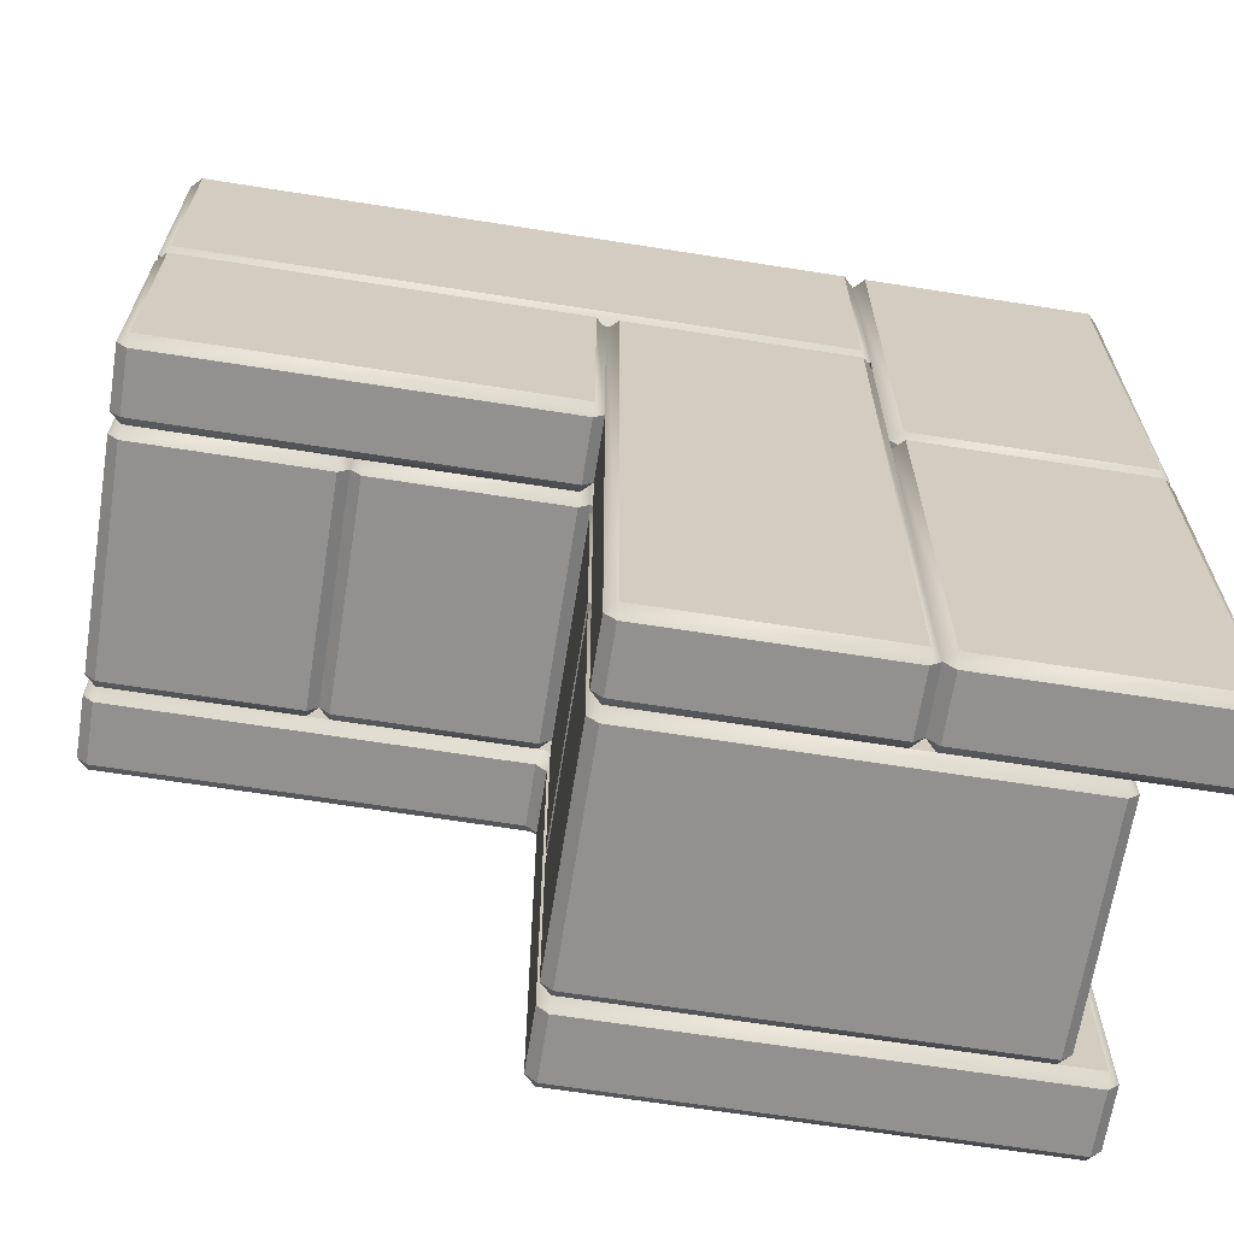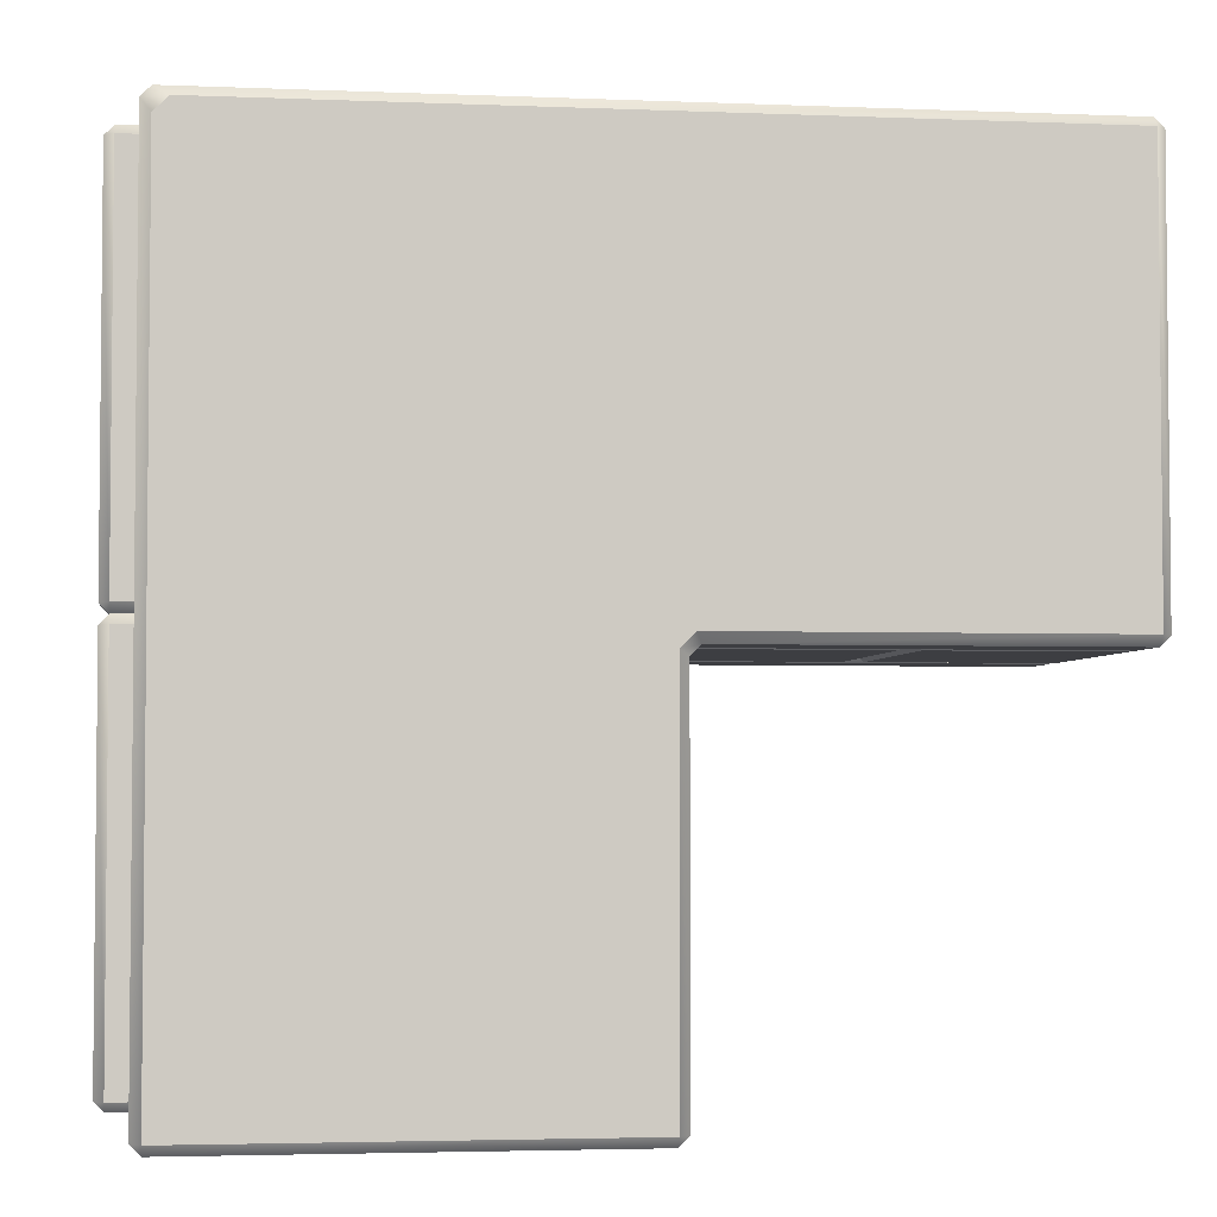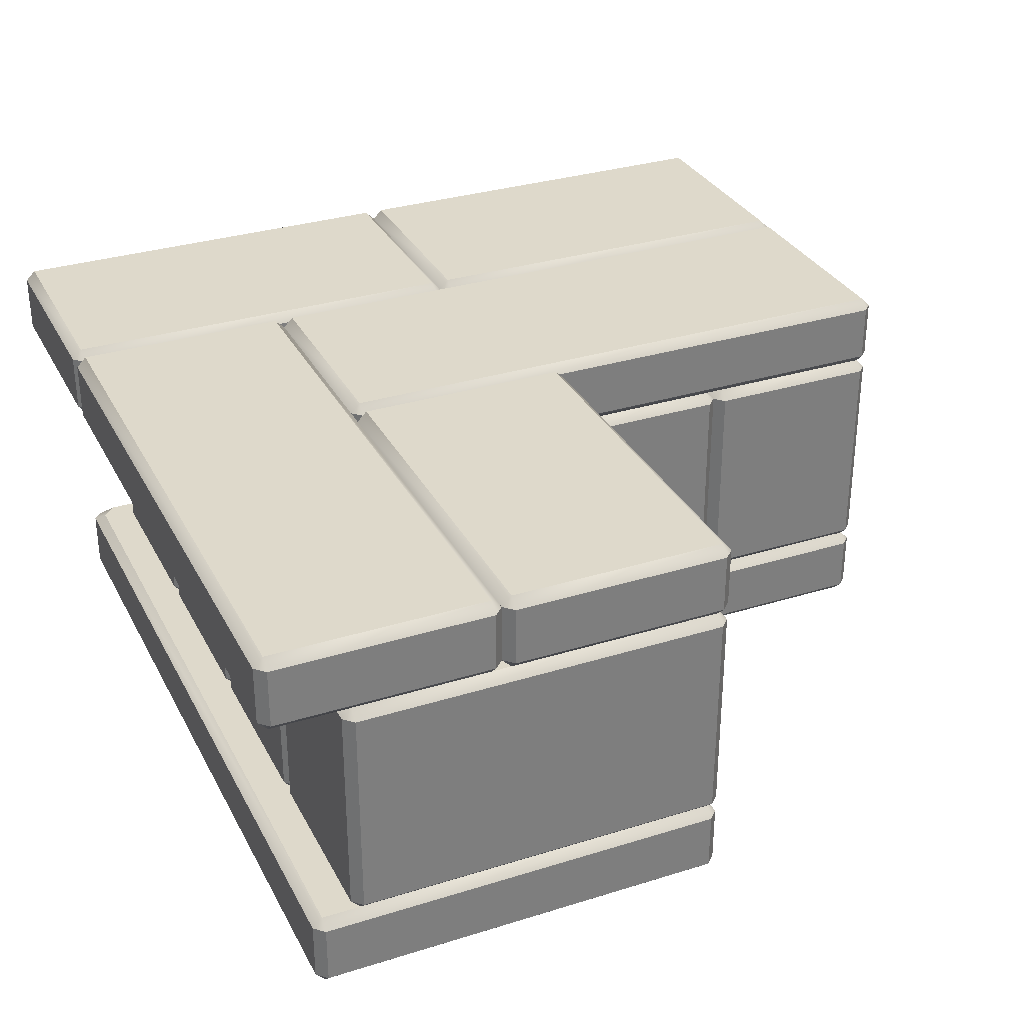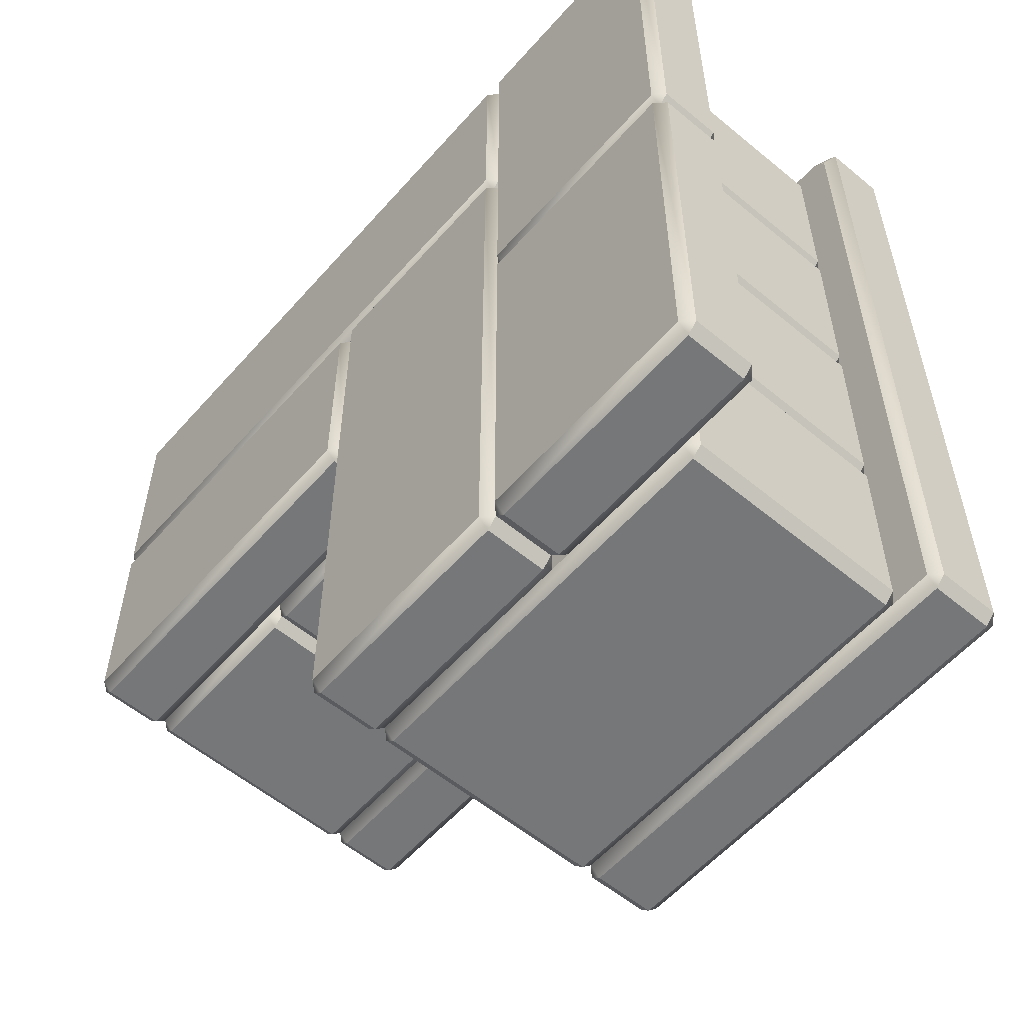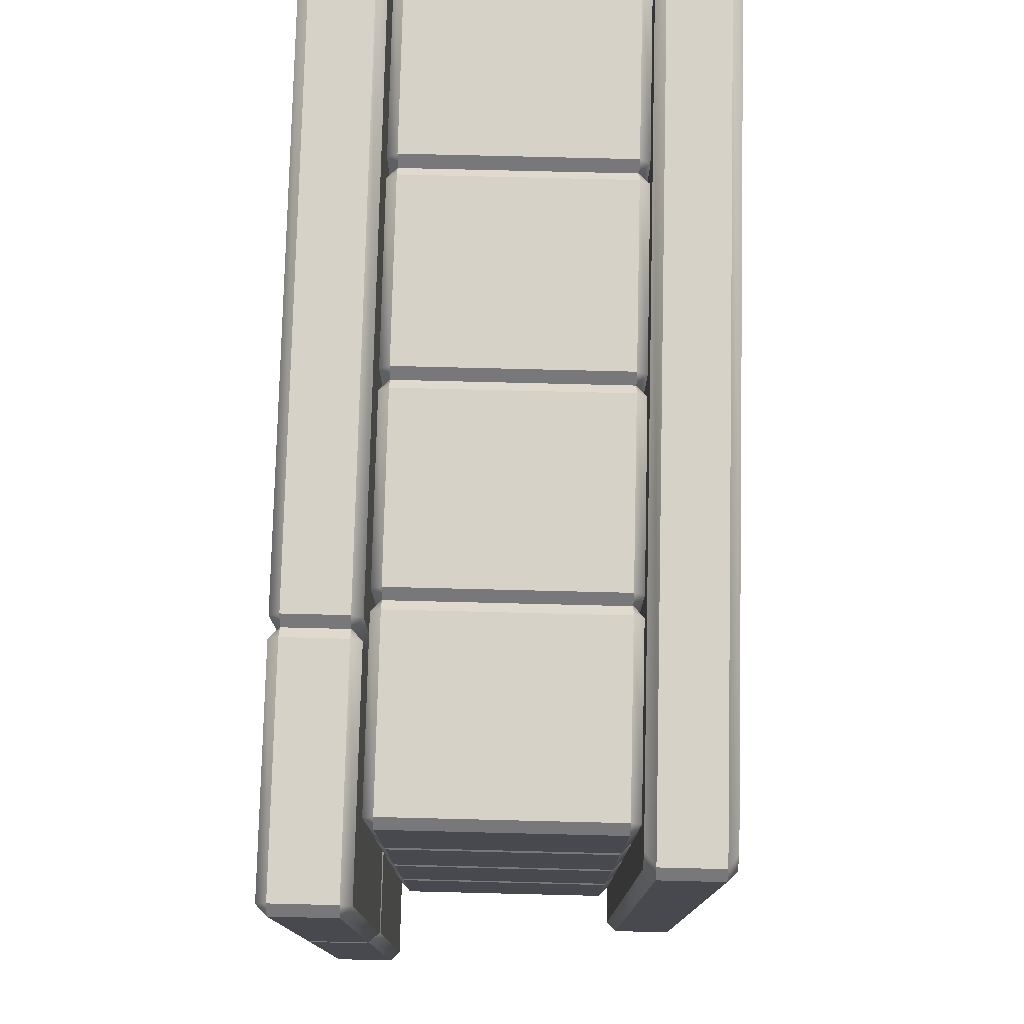
<metadata>
{"format":"obj","ext":"obj","renderer":"f3d","projection":"perspective","resolution":1024,"background":"white","views":[{"elev":-66.1,"azim":171.0,"up":"+Z"},{"elev":-3.6,"azim":-7.7,"up":"+Z"},{"elev":31.7,"azim":66.2,"up":"+Y"},{"elev":-57.0,"azim":-130.8,"up":"+Z"},{"elev":77.4,"azim":-88.6,"up":"+Z"}]}
</metadata>
<code>
o bar_outercorner
v -1.075 -2e-06 -1.475
v -1.1 0.025 -1.475
v -1.075 0.025 -1.5
v -1.075 0.175 -1.5
v -1.1 0.175 -1.475
v -1.075 0.2 -1.475
v -1.04 -2e-06 0.575
v -1.075 0.025 0.6
v -1.1 0.025 0.575
v -1.075 -2e-06 0.5396
v -1.075 0.175 0.6
v -1.04 0.2 0.575
v -1.075 0.2 0.5396
v -1.1 0.175 0.575
v 0.975 0.025 0.6
v 0.975 -2e-06 0.575
v 1 0.025 0.575
v 0.975 0.2 0.575
v 0.975 0.175 0.6
v 1 0.175 0.575
v 0.975 -2e-06 -0.475
v 0.975 0.025 -0.5
v 1 0.025 -0.475
v 0.975 0.2 -0.475
v 1 0.175 -0.475
v 0.975 0.175 -0.5
v -0.025 0.025 -1.5
v -5e-06 0.025 -1.475
v -0.025 -2e-06 -1.475
v -0.025 0.175 -1.5
v -0.025 0.2 -1.475
v -5e-06 0.175 -1.475
v -0.02501 0.2 -0.5104
v 0.01035 0.2 -0.475
v 0.02499 0.175 -0.5
v -6e-06 0.175 -0.525
v -0.02501 -2e-06 -0.5104
v -6e-06 0.025 -0.525
v 0.02499 0.025 -0.5
v 0.01035 -2e-06 -0.475
v -5e-06 0.225 -1.475
v -0.025 0.2 -1.475
v -0.025 0.225 -1.5
v -0.975 0.2 -1.475
v -1 0.225 -1.475
v -0.975 0.225 -1.5
v -5e-06 0.775 -1.475
v -0.025 0.775 -1.5
v -0.025 0.8 -1.475
v -1 0.775 -1.475
v -0.975 0.8 -1.475
v -0.975 0.775 -1.5
v -5e-06 0.225 -1.025
v -0.025 0.225 -1
v -0.025 0.2 -1.025
v -1 0.225 -1.025
v -0.975 0.2 -1.025
v -0.975 0.225 -1
v -5e-06 0.775 -1.025
v -0.025 0.8 -1.025
v -0.025 0.775 -1
v -1 0.775 -1.025
v -0.975 0.775 -1
v -0.975 0.8 -1.025
v -5e-06 0.225 -0.975
v -0.025 0.2 -0.975
v -0.025 0.225 -1
v -0.975 0.2 -0.975
v -1 0.225 -0.975
v -0.975 0.225 -1
v -5e-06 0.775 -0.975
v -0.025 0.775 -1
v -0.025 0.8 -0.975
v -1 0.775 -0.975
v -0.975 0.8 -0.975
v -0.975 0.775 -1
v -6e-06 0.225 -0.525
v -0.02501 0.225 -0.5
v -0.02501 0.2 -0.525
v -1 0.225 -0.525
v -0.975 0.2 -0.525
v -0.975 0.225 -0.5
v -6e-06 0.775 -0.525
v -0.02501 0.8 -0.525
v -0.02501 0.775 -0.5
v -1 0.775 -0.525
v -0.975 0.775 -0.5
v -0.975 0.8 -0.525
v -6e-06 0.225 -0.475
v -0.02501 0.2 -0.475
v -0.02501 0.225 -0.5
v -0.975 0.2 -0.475
v -1 0.225 -0.475
v -0.975 0.225 -0.5
v -6e-06 0.775 -0.475
v -0.02501 0.775 -0.5
v -0.02501 0.8 -0.475
v -1 0.775 -0.475
v -0.975 0.8 -0.475
v -0.975 0.775 -0.5
v -6e-06 0.225 -0.025
v -0.02501 0.225 -3e-06
v -0.02501 0.2 -0.025
v -1 0.225 -0.025
v -0.975 0.2 -0.025
v -0.975 0.225 -4e-06
v -6e-06 0.775 -0.025
v -0.02501 0.8 -0.025
v -0.02501 0.775 -3e-06
v -1 0.775 -0.025
v -0.975 0.775 -4e-06
v -0.975 0.8 -0.025
v -0.5 0.225 0.025
v -0.525 0.2 0.025
v -0.525 0.225 -3e-06
v -0.975 0.2 0.025
v -1 0.225 0.025
v -0.975 0.225 -4e-06
v -0.5 0.775 0.025
v -0.525 0.775 -3e-06
v -0.525 0.8 0.025
v -1 0.775 0.025
v -0.975 0.8 0.025
v -0.975 0.775 -4e-06
v -0.5 0.225 0.475
v -0.525 0.225 0.5
v -0.525 0.2 0.475
v -1 0.225 0.475
v -0.975 0.2 0.475
v -0.975 0.225 0.5
v -0.5 0.775 0.475
v -0.525 0.8 0.475
v -0.525 0.775 0.5
v -1 0.775 0.475
v -0.975 0.775 0.5
v -0.975 0.8 0.475
v 0.525 0.225 -0.5
v 0.525 0.2 -0.475
v 0.5 0.225 -0.475
v 0.525 0.2 0.475
v 0.525 0.225 0.5
v 0.5 0.225 0.475
v 0.525 0.775 -0.5
v 0.5 0.775 -0.475
v 0.525 0.8 -0.475
v 0.525 0.775 0.5
v 0.525 0.8 0.475
v 0.5 0.775 0.475
v 0.975 0.225 -0.5
v 1 0.225 -0.475
v 0.975 0.2 -0.475
v 0.975 0.225 0.5
v 0.975 0.2 0.475
v 1 0.225 0.475
v 0.975 0.775 -0.5
v 0.975 0.8 -0.475
v 1 0.775 -0.475
v 0.975 0.775 0.5
v 1 0.775 0.475
v 0.975 0.8 0.475
v 0.025 0.225 -0.5
v 0.025 0.2 -0.475
v -4e-06 0.225 -0.475
v 0.025 0.2 0.475
v 0.025 0.225 0.5
v -4e-06 0.225 0.475
v 0.025 0.775 -0.5
v -4e-06 0.775 -0.475
v 0.025 0.8 -0.475
v 0.025 0.775 0.5
v 0.025 0.8 0.475
v -4e-06 0.775 0.475
v 0.475 0.225 -0.5
v 0.5 0.225 -0.475
v 0.475 0.2 -0.475
v 0.475 0.225 0.5
v 0.475 0.2 0.475
v 0.5 0.225 0.475
v 0.475 0.775 -0.5
v 0.475 0.8 -0.475
v 0.5 0.775 -0.475
v 0.475 0.775 0.5
v 0.5 0.775 0.475
v 0.475 0.8 0.475
v -0.475 0.225 -5e-06
v -0.475 0.2 0.02499
v -0.5 0.225 0.02499
v -0.475 0.2 0.475
v -0.475 0.225 0.5
v -0.5 0.225 0.475
v -0.475 0.775 -5e-06
v -0.5 0.775 0.02499
v -0.475 0.8 0.02499
v -0.475 0.775 0.5
v -0.475 0.8 0.475
v -0.5 0.775 0.475
v -0.025 0.225 -5e-06
v -4e-06 0.225 0.02499
v -0.025 0.2 0.02499
v -0.025 0.225 0.5
v -0.025 0.2 0.475
v -4e-06 0.225 0.475
v -0.025 0.775 -5e-06
v -0.025 0.8 0.02499
v -4e-06 0.775 0.02499
v -0.025 0.775 0.5
v -4e-06 0.775 0.475
v -0.025 0.8 0.475
v -0.625 0.975 -1.5
v -0.6 0.975 -1.475
v -0.625 1 -1.475
v -0.6 0.825 -1.475
v -0.625 0.825 -1.5
v -0.625 0.8 -1.475
v -0.6 0.975 -0.425
v -0.625 0.975 -0.4
v -0.625 1 -0.425
v -0.625 0.825 -0.4
v -0.6 0.825 -0.425
v -0.625 0.8 -0.425
v -1.2 0.975 -1.475
v -1.175 0.975 -1.5
v -1.175 1 -1.475
v -1.175 0.825 -1.5
v -1.2 0.825 -1.475
v -1.175 0.8 -1.475
v -1.2 0.975 -0.425
v -1.175 1 -0.425
v -1.175 0.975 -0.4
v -1.2 0.825 -0.425
v -1.175 0.825 -0.4
v -1.175 0.8 -0.425
v -0.02499 0.975 -1.5
v 7e-06 0.975 -1.475
v -0.02499 1 -1.475
v 7e-06 0.825 -1.475
v -0.02499 0.825 -1.5
v -0.02499 0.8 -1.475
v 7e-06 0.975 0.075
v -0.02499 0.975 0.1
v -0.02499 1 0.075
v -0.02499 0.825 0.1
v 7e-06 0.825 0.075
v -0.02499 0.8 0.075
v -0.6 0.975 -1.475
v -0.575 0.975 -1.5
v -0.575 1 -1.475
v -0.575 0.825 -1.5
v -0.6 0.825 -1.475
v -0.575 0.8 -1.475
v -0.6 0.975 0.075
v -0.575 1 0.075
v -0.575 0.975 0.1
v -0.6 0.825 0.075
v -0.575 0.825 0.1
v -0.575 0.8 0.075
v 0.975 0.8 0.675
v 1 0.825 0.675
v 0.975 0.825 0.7
v 1 0.975 0.675
v 0.975 1 0.675
v 0.975 0.975 0.7
v -0.575 0.8 0.675
v -0.575 0.825 0.7
v -0.6 0.825 0.675
v -0.575 1 0.675
v -0.6 0.975 0.675
v -0.575 0.975 0.7
v 0.975 0.8 0.125
v 0.975 0.825 0.1
v 1 0.825 0.125
v 0.975 1 0.125
v 1 0.975 0.125
v 0.975 0.975 0.1
v -0.575 0.8 0.125
v -0.6 0.825 0.125
v -0.575 0.825 0.1
v -0.575 1 0.125
v -0.575 0.975 0.1
v -0.6 0.975 0.125
v 0.975 0.8 0.075
v 1 0.825 0.075
v 0.975 0.825 0.1
v 1 0.975 0.075
v 0.975 1 0.075
v 0.975 0.975 0.1
v 0.025 0.8 0.075
v 0.025 0.825 0.1
v 2e-06 0.825 0.075
v 0.025 1 0.075
v 2e-06 0.975 0.075
v 0.025 0.975 0.1
v 0.975 0.8 -0.475
v 0.975 0.825 -0.5
v 1 0.825 -0.475
v 0.975 1 -0.475
v 1 0.975 -0.475
v 0.975 0.975 -0.5
v 0.025 0.8 -0.475
v 2e-06 0.825 -0.475
v 0.025 0.825 -0.5
v 0.025 1 -0.475
v 0.025 0.975 -0.5
v 2e-06 0.975 -0.475
v -0.625 0.975 -0.4
v -0.6 0.975 -0.375
v -0.625 1 -0.375
v -0.6 0.825 -0.375
v -0.625 0.825 -0.4
v -0.625 0.8 -0.375
v -0.6 0.975 0.675
v -0.625 0.975 0.7
v -0.625 1 0.675
v -0.625 0.825 0.7
v -0.6 0.825 0.675
v -0.625 0.8 0.675
v -1.2 0.975 -0.375
v -1.175 0.975 -0.4
v -1.175 1 -0.375
v -1.175 0.825 -0.4
v -1.2 0.825 -0.375
v -1.175 0.8 -0.375
v -1.2 0.975 0.675
v -1.175 1 0.675
v -1.175 0.975 0.7
v -1.2 0.825 0.675
v -1.175 0.825 0.7
v -1.175 0.8 0.675
f 21 16 7 40
f 22 39 35 26
f 34 12 18 24
f 6 13 33 31
f 29 37 10 1
f 15 19 11 8
f 9 14 5 2
f 23 25 20 17
f 38 28 32 36
f 1 2 3
f 4 5 6
f 7 8 9 10
f 11 12 13 14
f 15 16 17
f 18 19 20
f 21 22 23
f 24 25 26
f 27 28 29
f 30 31 32
f 33 34 35 36
f 37 38 39 40
f 29 1 3 27
f 2 5 4 3
f 40 7 10 37
f 24 18 20 25
f 19 15 17 20
f 14 9 8 11
f 16 21 23 17
f 1 10 9 2
f 13 6 5 14
f 25 23 22 26
f 33 13 12 34
f 6 31 30 4
f 7 16 15 8
f 18 12 11 19
f 26 35 34 24
f 21 40 39 22
f 37 29 28 38
f 31 33 36 32
f 32 28 27 30
f 38 36 35 39
f 3 4 30 27
f 55 57 44 42
f 61 63 58 54
f 62 50 45 56
f 43 46 52 48
f 49 51 64 60
f 41 42 43
f 44 45 46
f 47 48 49
f 50 51 52
f 53 54 55
f 56 57 58
f 59 60 61
f 62 63 64
f 47 41 43 48
f 42 44 46 43
f 45 50 52 46
f 51 49 48 52
f 59 47 49 60
f 50 62 64 51
f 63 61 60 64
f 53 59 61 54
f 62 56 58 63
f 57 55 54 58
f 41 53 55 42
f 56 45 44 57
f 47 59 53 41
f 79 81 68 66
f 85 87 82 78
f 86 74 69 80
f 67 70 76 72
f 73 75 88 84
f 65 66 67
f 68 69 70
f 71 72 73
f 74 75 76
f 77 78 79
f 80 81 82
f 83 84 85
f 86 87 88
f 71 65 67 72
f 66 68 70 67
f 69 74 76 70
f 75 73 72 76
f 83 71 73 84
f 74 86 88 75
f 87 85 84 88
f 77 83 85 78
f 86 80 82 87
f 81 79 78 82
f 65 77 79 66
f 80 69 68 81
f 71 83 77 65
f 103 105 92 90
f 109 111 106 102
f 110 98 93 104
f 91 94 100 96
f 97 99 112 108
f 89 90 91
f 92 93 94
f 95 96 97
f 98 99 100
f 101 102 103
f 104 105 106
f 107 108 109
f 110 111 112
f 95 89 91 96
f 90 92 94 91
f 93 98 100 94
f 99 97 96 100
f 107 95 97 108
f 98 110 112 99
f 111 109 108 112
f 101 107 109 102
f 110 104 106 111
f 105 103 102 106
f 89 101 103 90
f 104 93 92 105
f 95 107 101 89
f 127 129 116 114
f 133 135 130 126
f 134 122 117 128
f 115 118 124 120
f 121 123 136 132
f 113 114 115
f 116 117 118
f 119 120 121
f 122 123 124
f 125 126 127
f 128 129 130
f 131 132 133
f 134 135 136
f 119 113 115 120
f 114 116 118 115
f 117 122 124 118
f 123 121 120 124
f 131 119 121 132
f 122 134 136 123
f 135 133 132 136
f 125 131 133 126
f 134 128 130 135
f 129 127 126 130
f 113 125 127 114
f 128 117 116 129
f 119 131 125 113
f 151 153 140 138
f 157 159 154 150
f 158 146 141 152
f 139 142 148 144
f 145 147 160 156
f 137 138 139
f 140 141 142
f 143 144 145
f 146 147 148
f 149 150 151
f 152 153 154
f 155 156 157
f 158 159 160
f 143 137 139 144
f 138 140 142 139
f 141 146 148 142
f 147 145 144 148
f 155 143 145 156
f 146 158 160 147
f 159 157 156 160
f 149 155 157 150
f 158 152 154 159
f 153 151 150 154
f 137 149 151 138
f 152 141 140 153
f 143 155 149 137
f 175 177 164 162
f 181 183 178 174
f 182 170 165 176
f 163 166 172 168
f 169 171 184 180
f 161 162 163
f 164 165 166
f 167 168 169
f 170 171 172
f 173 174 175
f 176 177 178
f 179 180 181
f 182 183 184
f 167 161 163 168
f 162 164 166 163
f 165 170 172 166
f 171 169 168 172
f 179 167 169 180
f 170 182 184 171
f 183 181 180 184
f 173 179 181 174
f 182 176 178 183
f 177 175 174 178
f 161 173 175 162
f 176 165 164 177
f 167 179 173 161
f 199 201 188 186
f 205 207 202 198
f 206 194 189 200
f 187 190 196 192
f 193 195 208 204
f 185 186 187
f 188 189 190
f 191 192 193
f 194 195 196
f 197 198 199
f 200 201 202
f 203 204 205
f 206 207 208
f 191 185 187 192
f 186 188 190 187
f 189 194 196 190
f 195 193 192 196
f 203 191 193 204
f 194 206 208 195
f 207 205 204 208
f 197 203 205 198
f 206 200 202 207
f 201 199 198 202
f 185 197 199 186
f 200 189 188 201
f 191 203 197 185
f 220 214 212 219
f 232 231 230
f 228 223 221 227
f 210 212 213 209
f 214 213 212
f 217 228 229 216
f 223 211 209 222
f 226 232 230 225
f 217 216 215
f 223 222 221
f 230 227 221 225
f 211 223 228 217
f 218 216 229 231
f 226 214 220 232
f 211 217 215 210
f 222 224 225 221
f 211 210 209
f 231 229 227 230
f 220 219 218
f 212 210 215 219
f 226 225 224
f 224 222 209 213
f 229 228 227
f 232 220 218 231
f 214 226 224 213
f 216 218 219 215
f 244 238 236 243
f 256 255 254
f 252 247 245 251
f 234 236 237 233
f 238 237 236
f 241 252 253 240
f 247 235 233 246
f 250 256 254 249
f 241 240 239
f 247 246 245
f 254 251 245 249
f 235 247 252 241
f 242 240 253 255
f 250 238 244 256
f 235 241 239 234
f 246 248 249 245
f 235 234 233
f 255 253 251 254
f 244 243 242
f 236 234 239 243
f 250 249 248
f 248 246 233 237
f 253 252 251
f 256 244 242 255
f 238 250 248 237
f 240 242 243 239
f 271 273 260 258
f 277 279 274 270
f 278 266 261 272
f 259 262 268 264
f 265 267 280 276
f 257 258 259
f 260 261 262
f 263 264 265
f 266 267 268
f 269 270 271
f 272 273 274
f 275 276 277
f 278 279 280
f 263 257 259 264
f 258 260 262 259
f 261 266 268 262
f 267 265 264 268
f 275 263 265 276
f 266 278 280 267
f 279 277 276 280
f 269 275 277 270
f 278 272 274 279
f 273 271 270 274
f 257 269 271 258
f 272 261 260 273
f 263 275 269 257
f 295 297 284 282
f 301 303 298 294
f 302 290 285 296
f 283 286 292 288
f 289 291 304 300
f 281 282 283
f 284 285 286
f 287 288 289
f 290 291 292
f 293 294 295
f 296 297 298
f 299 300 301
f 302 303 304
f 287 281 283 288
f 282 284 286 283
f 285 290 292 286
f 291 289 288 292
f 299 287 289 300
f 290 302 304 291
f 303 301 300 304
f 293 299 301 294
f 302 296 298 303
f 297 295 294 298
f 281 293 295 282
f 296 285 284 297
f 287 299 293 281
f 316 310 308 315
f 328 327 326
f 324 319 317 323
f 306 308 309 305
f 310 309 308
f 313 324 325 312
f 319 307 305 318
f 322 328 326 321
f 313 312 311
f 319 318 317
f 326 323 317 321
f 307 319 324 313
f 314 312 325 327
f 322 310 316 328
f 307 313 311 306
f 318 320 321 317
f 307 306 305
f 327 325 323 326
f 316 315 314
f 308 306 311 315
f 322 321 320
f 320 318 305 309
f 325 324 323
f 328 316 314 327
f 310 322 320 309
f 312 314 315 311

</code>
